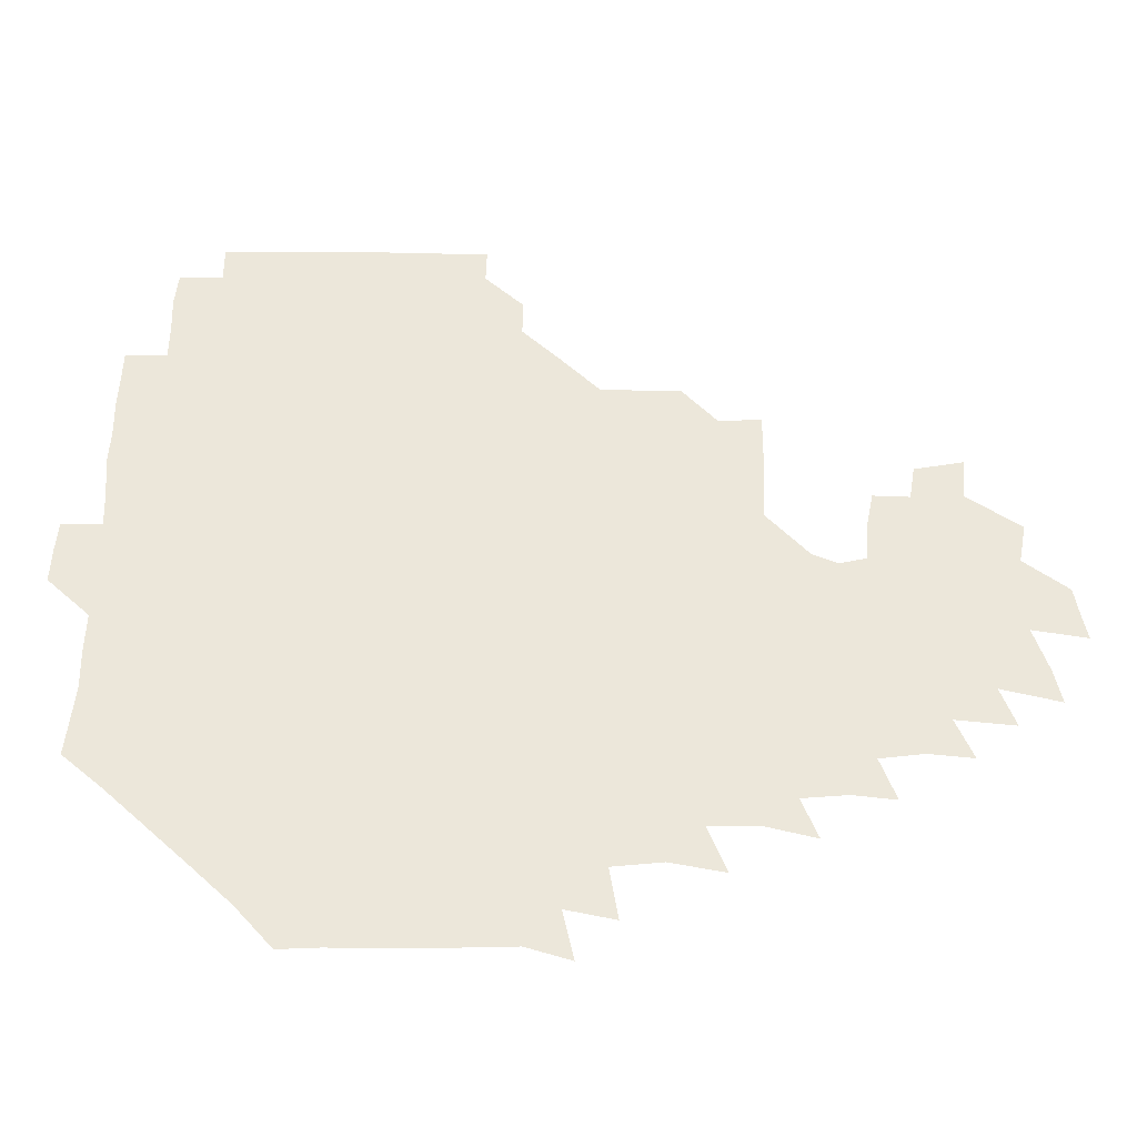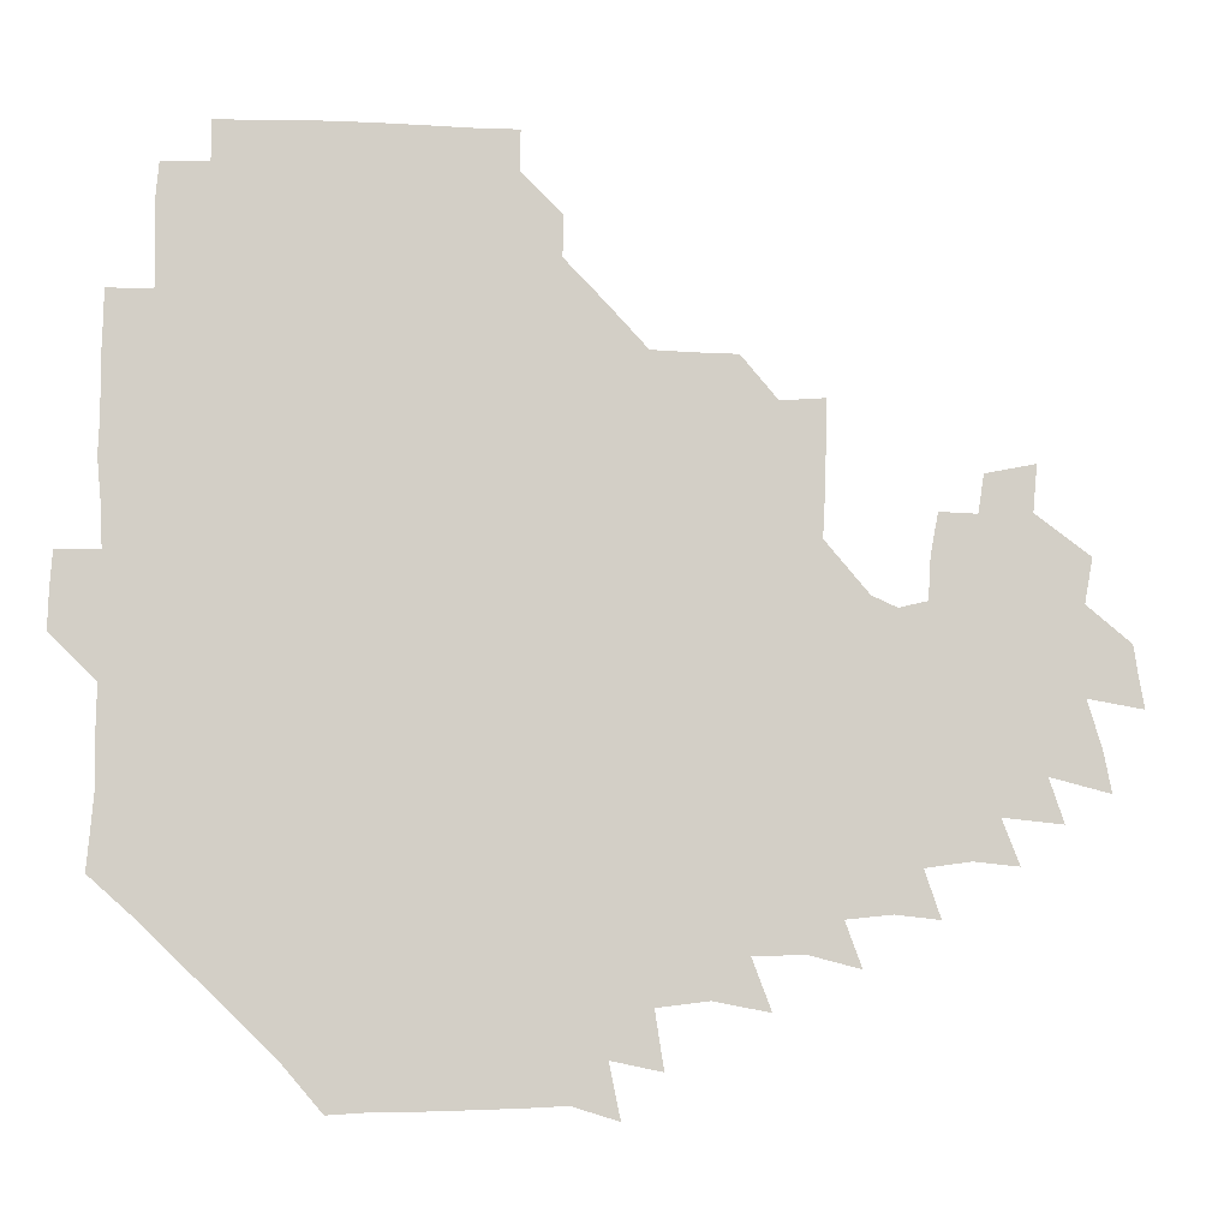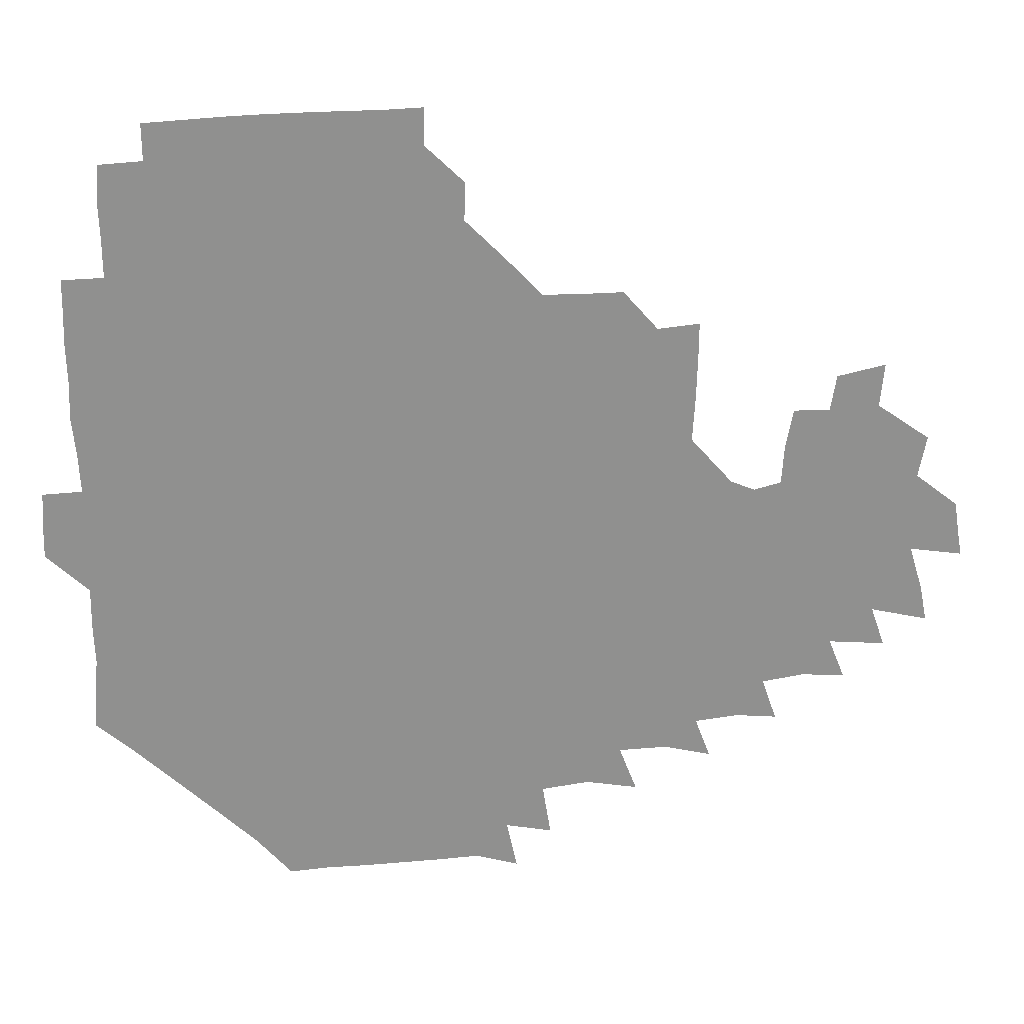
<metadata>
{"format":"obj","ext":"obj","renderer":"f3d","projection":"perspective","resolution":1024,"background":"white","views":[{"elev":-41.1,"azim":-2.0,"up":"+Y"},{"elev":-9.2,"azim":-10.9,"up":"+Y"},{"elev":24.8,"azim":-5.6,"up":"+Y"}]}
</metadata>
<code>
v 192.6 257 0
v 193 270.8 0
v 193.9 284 0
v 207.1 179 0
v 208.3 192.9 0
v 209.6 208.5 0
v 209 224.6 0
v 209.3 241 0
v 209.3 256 0
v 209.8 270.5 0
v 209.4 284.6 0
v 208.6 300.2 0
v 207.1 315.8 0
v 207.7 330.9 0
v 207.3 345.9 0
v 207.7 360.1 0
v 207.9 372.7 0
v 221.9 165.9 0
v 223.4 180.2 0
v 225.4 195.4 0
v 226.2 210.5 0
v 228.1 226.2 0
v 228.5 241.1 0
v 226.7 256 0
v 226.8 270.8 0
v 226.5 285.6 0
v 226.2 300.6 0
v 226 315.7 0
v 225.3 330.7 0
v 225.4 345.4 0
v 225.6 359.6 0
v 224.2 373.2 0
v 224.1 388.3 0
v 223.6 403.5 0
v 224.8 417.5 0
v 237.5 151 0
v 238 165.7 0
v 240.1 181 0
v 240.8 195.9 0
v 241.5 211 0
v 242.2 226 0
v 244.1 241.3 0
v 242.4 256.1 0
v 241.6 271 0
v 241.4 285.9 0
v 242.6 300.8 0
v 241.5 315.9 0
v 241.2 330.9 0
v 241.8 345.8 0
v 241.8 360.5 0
v 241.1 375.2 0
v 241.2 389.9 0
v 241.2 404.5 0
v 241.7 418.4 0
v 241.7 432.9 0
v 254.1 135 0
v 255.5 151.3 0
v 256.1 166.6 0
v 256.3 181.5 0
v 256.9 196.5 0
v 257 211.4 0
v 257.2 226.2 0
v 258 241.2 0
v 257.5 256 0
v 256.9 271 0
v 256.8 286 0
v 256.4 301.1 0
v 256.4 316.1 0
v 257 331.2 0
v 257 346.1 0
v 257.2 360.9 0
v 256.6 375.8 0
v 256.5 390.7 0
v 257 405.4 0
v 257.4 419.8 0
v 258.1 433.8 0
v 270.5 119.1 0
v 272.4 137.2 0
v 272.4 152.3 0
v 272 167 0
v 272.5 182.1 0
v 272 196.7 0
v 272.4 211.6 0
v 272.4 226.4 0
v 272.4 241.2 0
v 271.8 256.1 0
v 271.4 271.1 0
v 271.1 286.1 0
v 271.3 301.2 0
v 271.2 316.2 0
v 271.7 331.3 0
v 271.5 346.3 0
v 271.1 361.2 0
v 271.7 376.2 0
v 271.4 391.1 0
v 272.4 406 0
v 272.2 420.4 0
v 273.5 434.6 0
v 284.8 102.4 0
v 286.8 121.9 0
v 287.4 137.9 0
v 287.2 152.5 0
v 287.6 167.7 0
v 287.4 182.2 0
v 287.4 197 0
v 287.3 211.7 0
v 287.6 226.5 0
v 287 241.2 0
v 286.6 256 0
v 286 271.1 0
v 286.3 286.1 0
v 286 301.2 0
v 286.1 316.3 0
v 286.3 331.3 0
v 286.2 346.4 0
v 286.5 361.5 0
v 286.2 376.4 0
v 286.8 391.5 0
v 286.7 406.2 0
v 287.3 420.9 0
v 287.9 435.1 0
v 300.4 103.4 0
v 302 123.2 0
v 302.1 138.4 0
v 301.9 152.9 0
v 302.1 167.8 0
v 302.2 182.5 0
v 301.7 196.9 0
v 302.4 211.9 0
v 302.8 226.5 0
v 302 241.1 0
v 301.3 256 0
v 300.9 271.1 0
v 301.1 286.1 0
v 300.8 301.3 0
v 301.1 316.4 0
v 300.9 331.4 0
v 301.1 346.5 0
v 301.2 361.5 0
v 301 376.5 0
v 301.3 391.6 0
v 301.2 406.3 0
v 301.9 421.1 0
v 302.5 435.4 0
v 316.6 103.6 0
v 316.6 123 0
v 316.5 138.4 0
v 316.5 153.3 0
v 316.7 168.2 0
v 316.7 182.8 0
v 316.7 197.4 0
v 317 212.1 0
v 317.4 226.6 0
v 317 240.9 0
v 316.5 255.8 0
v 315.9 271 0
v 315.8 286.2 0
v 315.7 301.4 0
v 315.8 316.4 0
v 315.8 331.5 0
v 315.8 346.5 0
v 315.9 361.5 0
v 315.9 376.5 0
v 316 391.7 0
v 316.3 406.5 0
v 316.6 421.1 0
v 317.2 435.5 0
v 333.1 104 0
v 331.6 122.7 0
v 331.1 138 0
v 330.9 153.3 0
v 331 168.6 0
v 331 182.8 0
v 331.1 197.5 0
v 331.2 212 0
v 331.6 226.7 0
v 331.5 240.9 0
v 331.3 255.5 0
v 330.8 271 0
v 330.5 286.7 0
v 330.5 301.5 0
v 330.6 316.4 0
v 330.7 331.5 0
v 330.7 346.5 0
v 330.8 361.5 0
v 330.9 376.6 0
v 330.9 391.7 0
v 331.2 406.5 0
v 331.4 421.2 0
v 331.9 435.6 0
v 349.4 104.6 0
v 346.7 122.6 0
v 345.8 138.4 0
v 345.5 153.1 0
v 345.3 168.5 0
v 345.3 183 0
v 345.5 197.6 0
v 345.6 212.3 0
v 345.7 226.7 0
v 345.9 241 0
v 345.8 255.6 0
v 345.6 270.9 0
v 345.3 286.6 0
v 345.4 301.4 0
v 345.5 316.4 0
v 345.8 331.3 0
v 345.7 346.5 0
v 345.8 361.5 0
v 346.1 376.5 0
v 346.2 391.6 0
v 346.1 406.7 0
v 346.7 421.5 0
v 347 436.1 0
v 365 105.3 0
v 362 122.4 0
v 360.6 138.7 0
v 360 153.5 0
v 359.5 168.9 0
v 359.8 182.8 0
v 359.8 197.6 0
v 359.9 212.4 0
v 359.9 227.1 0
v 360.1 241.2 0
v 360.3 255.6 0
v 360.3 270.8 0
v 360.3 285.9 0
v 360.4 301.1 0
v 360.6 316.1 0
v 360.8 331.3 0
v 360.9 346.3 0
v 361.1 361.3 0
v 361.5 376.4 0
v 361.7 391.5 0
v 362.1 406.6 0
v 382 100.1 0
v 377.8 120 0
v 375.4 139.2 0
v 374.4 154.1 0
v 373.9 168.9 0
v 373.6 183.9 0
v 374 197.9 0
v 373.8 213 0
v 373.9 227.2 0
v 374 241.4 0
v 374.5 255.8 0
v 374.8 270.6 0
v 375.1 285.5 0
v 375.3 300.5 0
v 375.5 315.8 0
v 375.7 331.1 0
v 376.1 346.1 0
v 376.4 361 0
v 377.1 376.1 0
v 396.5 116.2 0
v 393.2 137.2 0
v 389.1 154.8 0
v 388.2 169.4 0
v 388.1 183.9 0
v 387.7 198.8 0
v 387.3 213.6 0
v 387.5 227.6 0
v 387.9 241.6 0
v 388.4 255.9 0
v 389 270.4 0
v 389.4 285.1 0
v 389.9 300.2 0
v 390.2 315.4 0
v 390.6 330.8 0
v 391 345.7 0
v 392 360.5 0
v 412.4 139.5 0
v 406.6 155.1 0
v 404.5 169 0
v 403.7 183.5 0
v 402.4 198.6 0
v 401.8 213.3 0
v 402.7 227.3 0
v 402.5 241.8 0
v 402.5 256.1 0
v 403.1 270.5 0
v 403.8 285.2 0
v 404.2 299.9 0
v 404.9 315.2 0
v 405.2 330.2 0
v 406 345.1 0
v 407.8 360.3 0
v 433.3 135.7 0
v 426.1 154.4 0
v 420.6 169.3 0
v 420 183 0
v 417.8 198.3 0
v 415.6 213.7 0
v 416.5 227.5 0
v 416.9 241.8 0
v 417.6 256.2 0
v 417.8 270.6 0
v 418 285.1 0
v 418.6 299.6 0
v 419.8 314.9 0
v 420.1 329.8 0
v 421.2 344.9 0
v 423.7 360.5 0
v 445.6 155 0
v 440.7 168.5 0
v 437.8 182.4 0
v 434.8 197.7 0
v 431 213.7 0
v 430.3 227.8 0
v 430.4 241.9 0
v 431.9 256 0
v 432.2 270.4 0
v 432.3 284.7 0
v 434.1 299.1 0
v 435.4 314.6 0
v 436 330.1 0
v 437.5 344.7 0
v 464.6 150.3 0
v 458.4 166.9 0
v 454 182 0
v 452 196.4 0
v 448.1 212.7 0
v 445.8 227.6 0
v 445.8 241.6 0
v 447 255.7 0
v 447.2 269.8 0
v 449.4 283.5 0
v 452.6 296.8 0
v 453.6 315.5 0
v 454 332.1 0
v 454.1 346.4 0
v 475.8 168.8 0
v 470.1 183.5 0
v 466.2 197.9 0
v 464.4 212 0
v 461.3 227.3 0
v 460.4 241.2 0
v 462.5 254.1 0
v 464.9 266.9 0
v 469.3 277.8 0
v 492.5 167.1 0
v 486.4 184.5 0
v 481.4 199.3 0
v 477 214.4 0
v 474.9 228 0
v 473.6 241.2 0
v 474.1 253.2 0
v 475.7 264.4 0
v 478.9 273.7 0
v 503.6 187 0
v 498.2 200.7 0
v 494.6 214.6 0
v 491.2 227.9 0
v 489.9 240.9 0
v 488.9 253.2 0
v 488.9 264.6 0
v 489.8 276.4 0
v 490.7 292.1 0
v 493.8 307.8 0
v 520.9 185.5 0
v 514.2 202.2 0
v 512.5 215 0
v 508.4 228.2 0
v 506.6 241.3 0
v 506.2 254.8 0
v 506.5 268.3 0
v 506 281.3 0
v 506.6 294.3 0
v 508.2 307.6 0
v 510.6 322 0
v 537.1 200.1 0
v 531.4 216.5 0
v 528.6 228.9 0
v 526.1 242.3 0
v 525 255.1 0
v 524.5 268.4 0
v 524.6 282 0
v 527.1 295.6 0
v 528.3 308.6 0
v 530 326.2 0
v 554.5 211 0
v 551.6 225.4 0
v 546 243.9 0
v 544.9 254.6 0
v 544.7 266 0
v 546.3 277 0
v 549.5 293.7 0
v 567.3 240.6 0
v 565.3 251.7 0
v 563.5 263.4 0
f 8 9 1
f 1 9 2
f 9 10 2
f 2 10 3
f 10 11 3
f 18 19 4
f 4 19 5
f 19 20 5
f 5 20 6
f 20 21 6
f 6 21 7
f 21 22 7
f 7 22 8
f 22 23 8
f 8 23 9
f 23 24 9
f 9 24 10
f 24 25 10
f 10 25 11
f 25 26 11
f 11 26 12
f 26 27 12
f 12 27 13
f 27 28 13
f 13 28 14
f 28 29 14
f 14 29 15
f 29 30 15
f 15 30 16
f 30 31 16
f 16 31 17
f 31 32 17
f 36 37 18
f 18 37 19
f 37 38 19
f 19 38 20
f 38 39 20
f 20 39 21
f 39 40 21
f 21 40 22
f 40 41 22
f 22 41 23
f 41 42 23
f 23 42 24
f 42 43 24
f 24 43 25
f 43 44 25
f 25 44 26
f 44 45 26
f 26 45 27
f 45 46 27
f 27 46 28
f 46 47 28
f 28 47 29
f 47 48 29
f 29 48 30
f 48 49 30
f 30 49 31
f 49 50 31
f 31 50 32
f 50 51 32
f 32 51 33
f 51 52 33
f 33 52 34
f 52 53 34
f 34 53 35
f 53 54 35
f 56 57 36
f 36 57 37
f 57 58 37
f 37 58 38
f 58 59 38
f 38 59 39
f 59 60 39
f 39 60 40
f 60 61 40
f 40 61 41
f 61 62 41
f 41 62 42
f 62 63 42
f 42 63 43
f 63 64 43
f 43 64 44
f 64 65 44
f 44 65 45
f 65 66 45
f 45 66 46
f 66 67 46
f 46 67 47
f 67 68 47
f 47 68 48
f 68 69 48
f 48 69 49
f 69 70 49
f 49 70 50
f 70 71 50
f 50 71 51
f 71 72 51
f 51 72 52
f 72 73 52
f 52 73 53
f 73 74 53
f 53 74 54
f 74 75 54
f 54 75 55
f 75 76 55
f 77 78 56
f 56 78 57
f 78 79 57
f 57 79 58
f 79 80 58
f 58 80 59
f 80 81 59
f 59 81 60
f 81 82 60
f 60 82 61
f 82 83 61
f 61 83 62
f 83 84 62
f 62 84 63
f 84 85 63
f 63 85 64
f 85 86 64
f 64 86 65
f 86 87 65
f 65 87 66
f 87 88 66
f 66 88 67
f 88 89 67
f 67 89 68
f 89 90 68
f 68 90 69
f 90 91 69
f 69 91 70
f 91 92 70
f 70 92 71
f 92 93 71
f 71 93 72
f 93 94 72
f 72 94 73
f 94 95 73
f 73 95 74
f 95 96 74
f 74 96 75
f 96 97 75
f 75 97 76
f 97 98 76
f 99 100 77
f 77 100 78
f 100 101 78
f 78 101 79
f 101 102 79
f 79 102 80
f 102 103 80
f 80 103 81
f 103 104 81
f 81 104 82
f 104 105 82
f 82 105 83
f 105 106 83
f 83 106 84
f 106 107 84
f 84 107 85
f 107 108 85
f 85 108 86
f 108 109 86
f 86 109 87
f 109 110 87
f 87 110 88
f 110 111 88
f 88 111 89
f 111 112 89
f 89 112 90
f 112 113 90
f 90 113 91
f 113 114 91
f 91 114 92
f 114 115 92
f 92 115 93
f 115 116 93
f 93 116 94
f 116 117 94
f 94 117 95
f 117 118 95
f 95 118 96
f 118 119 96
f 96 119 97
f 119 120 97
f 97 120 98
f 120 121 98
f 99 122 100
f 122 123 100
f 100 123 101
f 123 124 101
f 101 124 102
f 124 125 102
f 102 125 103
f 125 126 103
f 103 126 104
f 126 127 104
f 104 127 105
f 127 128 105
f 105 128 106
f 128 129 106
f 106 129 107
f 129 130 107
f 107 130 108
f 130 131 108
f 108 131 109
f 131 132 109
f 109 132 110
f 132 133 110
f 110 133 111
f 133 134 111
f 111 134 112
f 134 135 112
f 112 135 113
f 135 136 113
f 113 136 114
f 136 137 114
f 114 137 115
f 137 138 115
f 115 138 116
f 138 139 116
f 116 139 117
f 139 140 117
f 117 140 118
f 140 141 118
f 118 141 119
f 141 142 119
f 119 142 120
f 142 143 120
f 120 143 121
f 143 144 121
f 122 145 123
f 145 146 123
f 123 146 124
f 146 147 124
f 124 147 125
f 147 148 125
f 125 148 126
f 148 149 126
f 126 149 127
f 149 150 127
f 127 150 128
f 150 151 128
f 128 151 129
f 151 152 129
f 129 152 130
f 152 153 130
f 130 153 131
f 153 154 131
f 131 154 132
f 154 155 132
f 132 155 133
f 155 156 133
f 133 156 134
f 156 157 134
f 134 157 135
f 157 158 135
f 135 158 136
f 158 159 136
f 136 159 137
f 159 160 137
f 137 160 138
f 160 161 138
f 138 161 139
f 161 162 139
f 139 162 140
f 162 163 140
f 140 163 141
f 163 164 141
f 141 164 142
f 164 165 142
f 142 165 143
f 165 166 143
f 143 166 144
f 166 167 144
f 145 168 146
f 168 169 146
f 146 169 147
f 169 170 147
f 147 170 148
f 170 171 148
f 148 171 149
f 171 172 149
f 149 172 150
f 172 173 150
f 150 173 151
f 173 174 151
f 151 174 152
f 174 175 152
f 152 175 153
f 175 176 153
f 153 176 154
f 176 177 154
f 154 177 155
f 177 178 155
f 155 178 156
f 178 179 156
f 156 179 157
f 179 180 157
f 157 180 158
f 180 181 158
f 158 181 159
f 181 182 159
f 159 182 160
f 182 183 160
f 160 183 161
f 183 184 161
f 161 184 162
f 184 185 162
f 162 185 163
f 185 186 163
f 163 186 164
f 186 187 164
f 164 187 165
f 187 188 165
f 165 188 166
f 188 189 166
f 166 189 167
f 189 190 167
f 168 191 169
f 191 192 169
f 169 192 170
f 192 193 170
f 170 193 171
f 193 194 171
f 171 194 172
f 194 195 172
f 172 195 173
f 195 196 173
f 173 196 174
f 196 197 174
f 174 197 175
f 197 198 175
f 175 198 176
f 198 199 176
f 176 199 177
f 199 200 177
f 177 200 178
f 200 201 178
f 178 201 179
f 201 202 179
f 179 202 180
f 202 203 180
f 180 203 181
f 203 204 181
f 181 204 182
f 204 205 182
f 182 205 183
f 205 206 183
f 183 206 184
f 206 207 184
f 184 207 185
f 207 208 185
f 185 208 186
f 208 209 186
f 186 209 187
f 209 210 187
f 187 210 188
f 210 211 188
f 188 211 189
f 211 212 189
f 189 212 190
f 212 213 190
f 191 214 192
f 214 215 192
f 192 215 193
f 215 216 193
f 193 216 194
f 216 217 194
f 194 217 195
f 217 218 195
f 195 218 196
f 218 219 196
f 196 219 197
f 219 220 197
f 197 220 198
f 220 221 198
f 198 221 199
f 221 222 199
f 199 222 200
f 222 223 200
f 200 223 201
f 223 224 201
f 201 224 202
f 224 225 202
f 202 225 203
f 225 226 203
f 203 226 204
f 226 227 204
f 204 227 205
f 227 228 205
f 205 228 206
f 228 229 206
f 206 229 207
f 229 230 207
f 207 230 208
f 230 231 208
f 208 231 209
f 231 232 209
f 209 232 210
f 232 233 210
f 210 233 211
f 233 234 211
f 211 234 212
f 214 235 215
f 235 236 215
f 215 236 216
f 236 237 216
f 216 237 217
f 237 238 217
f 217 238 218
f 238 239 218
f 218 239 219
f 239 240 219
f 219 240 220
f 240 241 220
f 220 241 221
f 241 242 221
f 221 242 222
f 242 243 222
f 222 243 223
f 243 244 223
f 223 244 224
f 244 245 224
f 224 245 225
f 245 246 225
f 225 246 226
f 246 247 226
f 226 247 227
f 247 248 227
f 227 248 228
f 248 249 228
f 228 249 229
f 249 250 229
f 229 250 230
f 250 251 230
f 230 251 231
f 251 252 231
f 231 252 232
f 252 253 232
f 232 253 233
f 236 254 237
f 254 255 237
f 237 255 238
f 255 256 238
f 238 256 239
f 256 257 239
f 239 257 240
f 257 258 240
f 240 258 241
f 258 259 241
f 241 259 242
f 259 260 242
f 242 260 243
f 260 261 243
f 243 261 244
f 261 262 244
f 244 262 245
f 262 263 245
f 245 263 246
f 263 264 246
f 246 264 247
f 264 265 247
f 247 265 248
f 265 266 248
f 248 266 249
f 266 267 249
f 249 267 250
f 267 268 250
f 250 268 251
f 268 269 251
f 251 269 252
f 269 270 252
f 252 270 253
f 255 271 256
f 271 272 256
f 256 272 257
f 272 273 257
f 257 273 258
f 273 274 258
f 258 274 259
f 274 275 259
f 259 275 260
f 275 276 260
f 260 276 261
f 276 277 261
f 261 277 262
f 277 278 262
f 262 278 263
f 278 279 263
f 263 279 264
f 279 280 264
f 264 280 265
f 280 281 265
f 265 281 266
f 281 282 266
f 266 282 267
f 282 283 267
f 267 283 268
f 283 284 268
f 268 284 269
f 284 285 269
f 269 285 270
f 285 286 270
f 271 287 272
f 287 288 272
f 272 288 273
f 288 289 273
f 273 289 274
f 289 290 274
f 274 290 275
f 290 291 275
f 275 291 276
f 291 292 276
f 276 292 277
f 292 293 277
f 277 293 278
f 293 294 278
f 278 294 279
f 294 295 279
f 279 295 280
f 295 296 280
f 280 296 281
f 296 297 281
f 281 297 282
f 297 298 282
f 282 298 283
f 298 299 283
f 283 299 284
f 299 300 284
f 284 300 285
f 300 301 285
f 285 301 286
f 301 302 286
f 288 303 289
f 303 304 289
f 289 304 290
f 304 305 290
f 290 305 291
f 305 306 291
f 291 306 292
f 306 307 292
f 292 307 293
f 307 308 293
f 293 308 294
f 308 309 294
f 294 309 295
f 309 310 295
f 295 310 296
f 310 311 296
f 296 311 297
f 311 312 297
f 297 312 298
f 312 313 298
f 298 313 299
f 313 314 299
f 299 314 300
f 314 315 300
f 300 315 301
f 315 316 301
f 301 316 302
f 303 317 304
f 317 318 304
f 304 318 305
f 318 319 305
f 305 319 306
f 319 320 306
f 306 320 307
f 320 321 307
f 307 321 308
f 321 322 308
f 308 322 309
f 322 323 309
f 309 323 310
f 323 324 310
f 310 324 311
f 324 325 311
f 311 325 312
f 325 326 312
f 312 326 313
f 326 327 313
f 313 327 314
f 327 328 314
f 314 328 315
f 328 329 315
f 315 329 316
f 329 330 316
f 318 331 319
f 331 332 319
f 319 332 320
f 332 333 320
f 320 333 321
f 333 334 321
f 321 334 322
f 334 335 322
f 322 335 323
f 335 336 323
f 323 336 324
f 336 337 324
f 324 337 325
f 337 338 325
f 325 338 326
f 338 339 326
f 326 339 327
f 331 340 332
f 340 341 332
f 332 341 333
f 341 342 333
f 333 342 334
f 342 343 334
f 334 343 335
f 343 344 335
f 335 344 336
f 344 345 336
f 336 345 337
f 345 346 337
f 337 346 338
f 346 347 338
f 338 347 339
f 347 348 339
f 341 349 342
f 349 350 342
f 342 350 343
f 350 351 343
f 343 351 344
f 351 352 344
f 344 352 345
f 352 353 345
f 345 353 346
f 353 354 346
f 346 354 347
f 354 355 347
f 347 355 348
f 355 356 348
f 349 359 350
f 359 360 350
f 350 360 351
f 360 361 351
f 351 361 352
f 361 362 352
f 352 362 353
f 362 363 353
f 353 363 354
f 363 364 354
f 354 364 355
f 364 365 355
f 355 365 356
f 365 366 356
f 356 366 357
f 366 367 357
f 357 367 358
f 367 368 358
f 360 370 361
f 370 371 361
f 361 371 362
f 371 372 362
f 362 372 363
f 372 373 363
f 363 373 364
f 373 374 364
f 364 374 365
f 374 375 365
f 365 375 366
f 375 376 366
f 366 376 367
f 376 377 367
f 367 377 368
f 377 378 368
f 368 378 369
f 378 379 369
f 371 380 372
f 380 381 372
f 372 381 373
f 381 382 373
f 373 382 374
f 382 383 374
f 374 383 375
f 383 384 375
f 375 384 376
f 384 385 376
f 376 385 377
f 385 386 377
f 377 386 378
f 382 387 383
f 387 388 383
f 383 388 384
f 388 389 384
f 384 389 385

</code>
